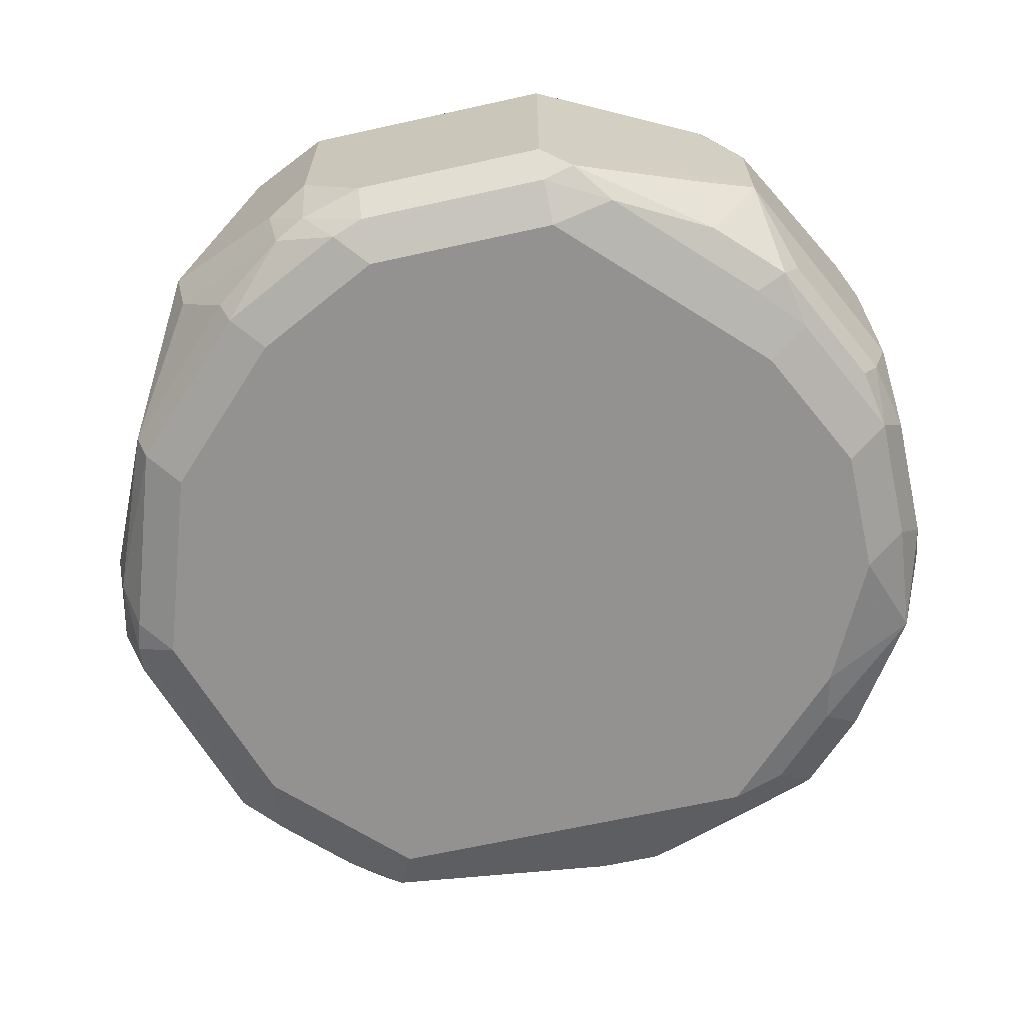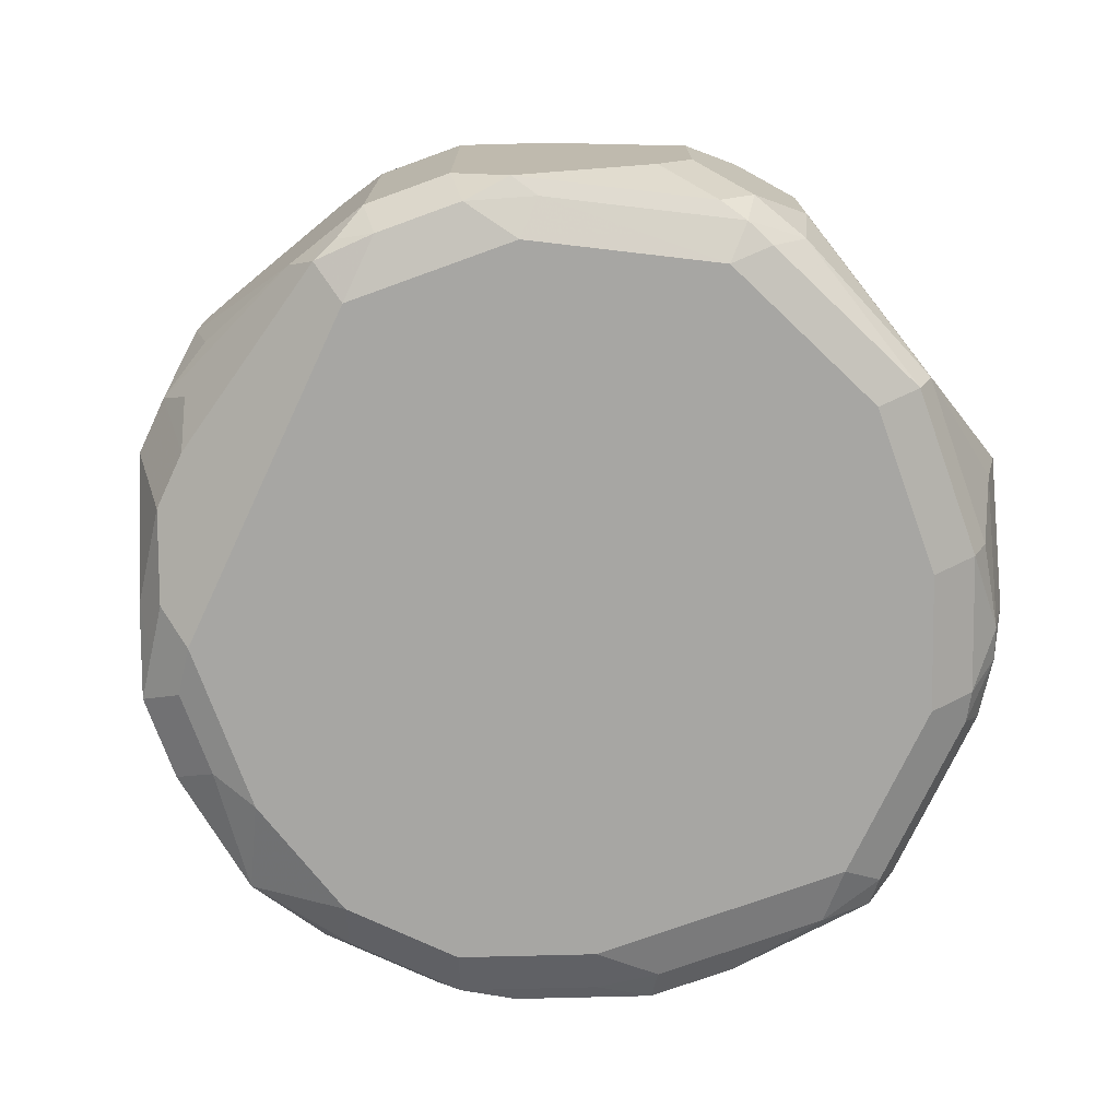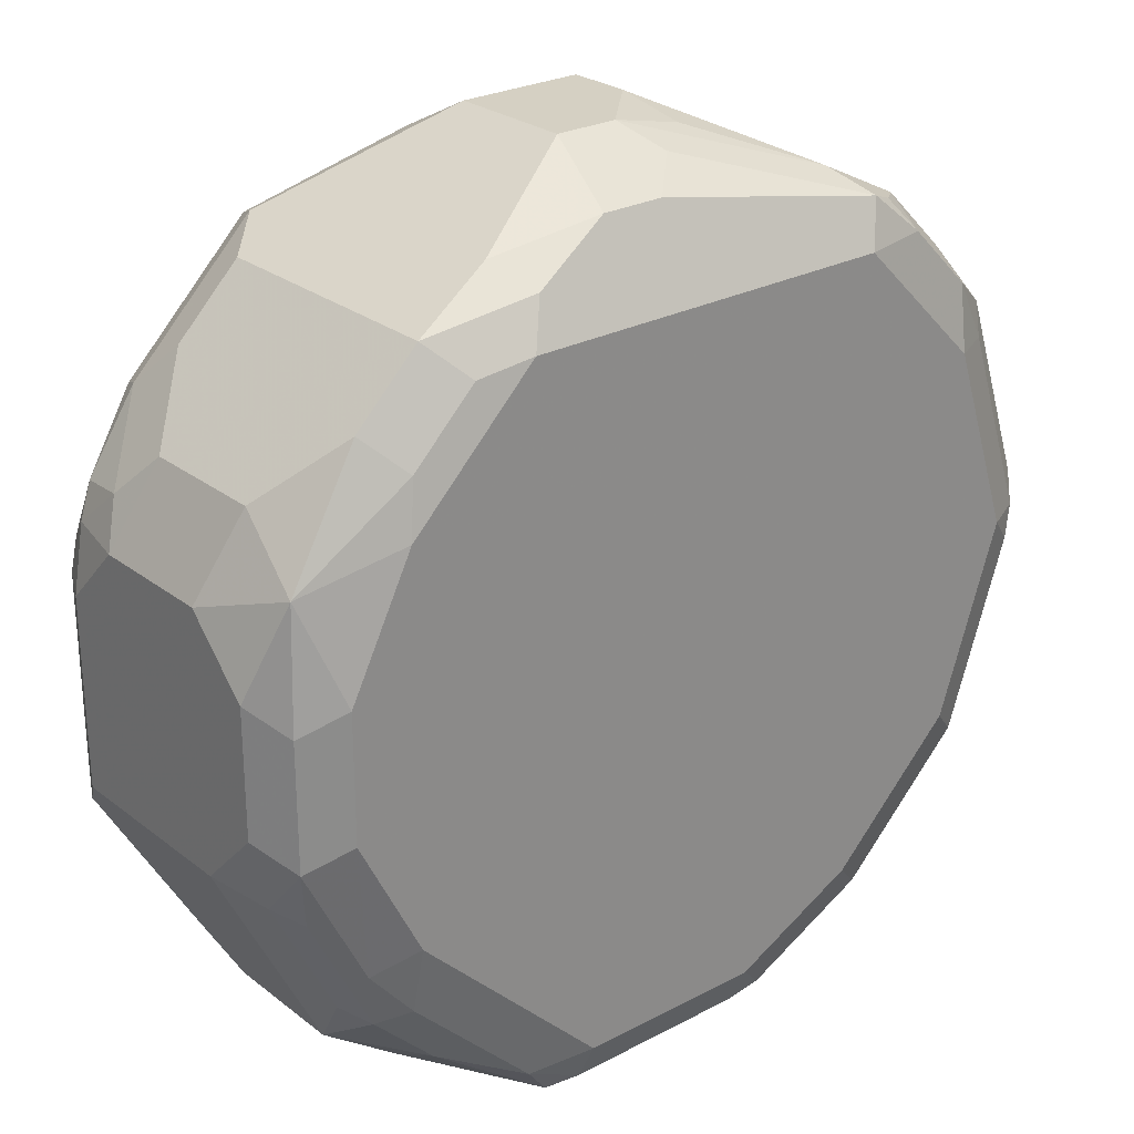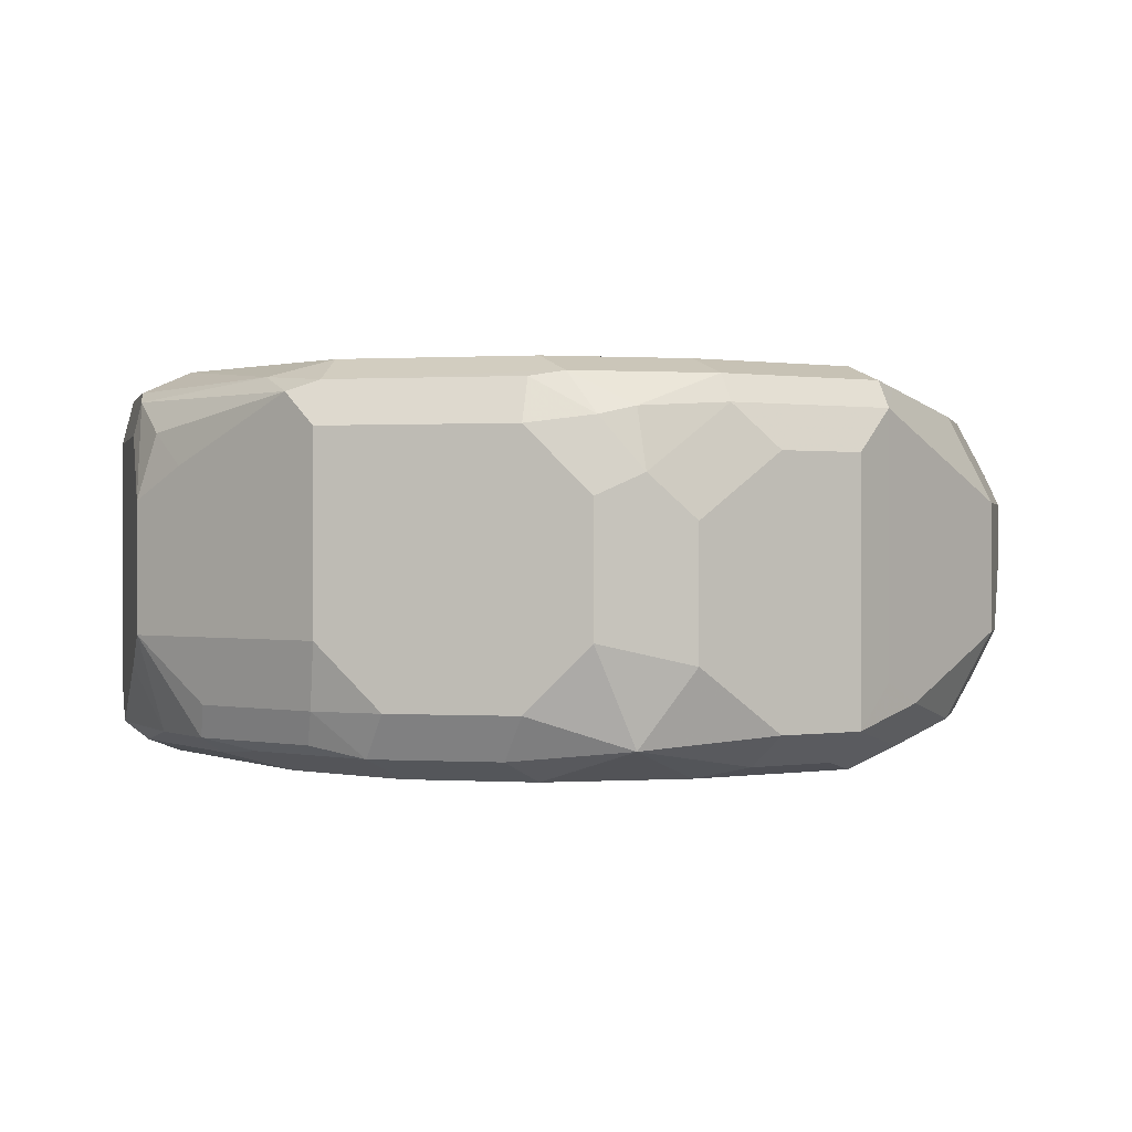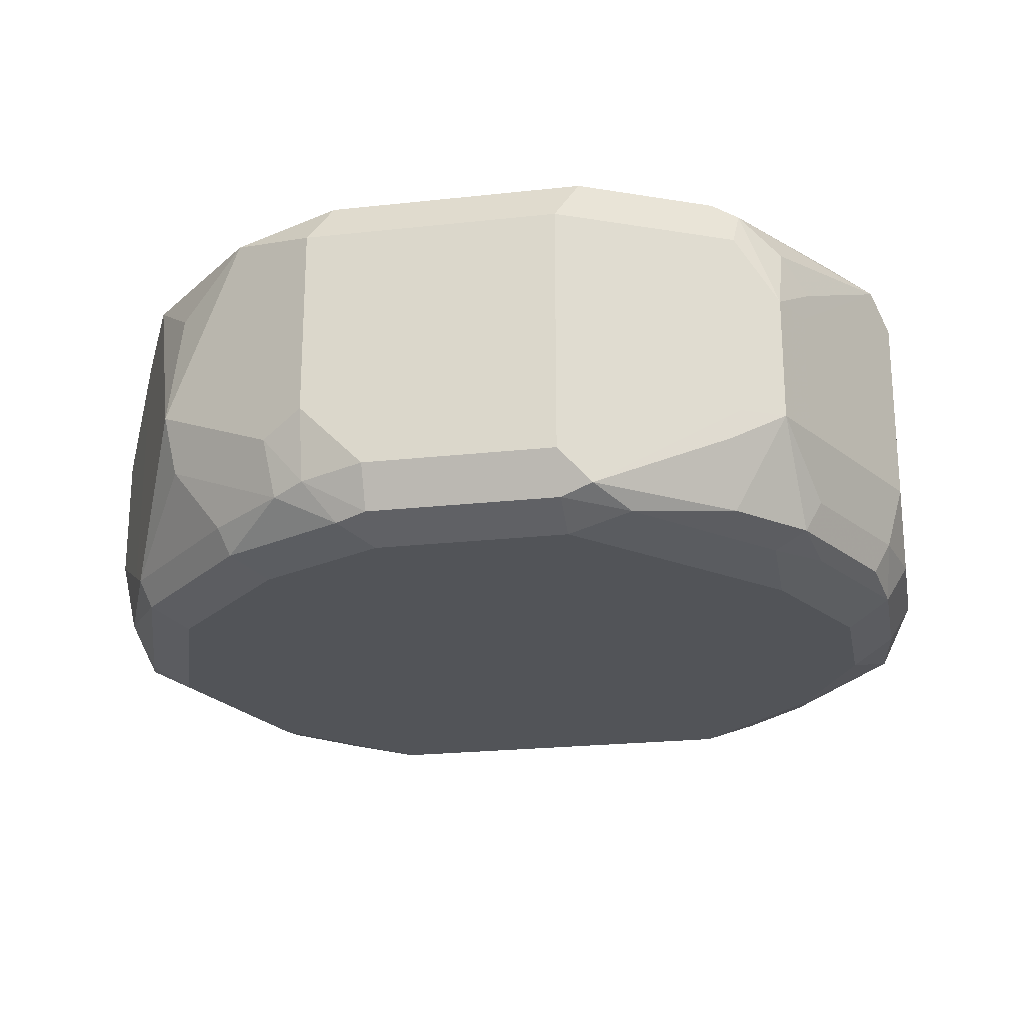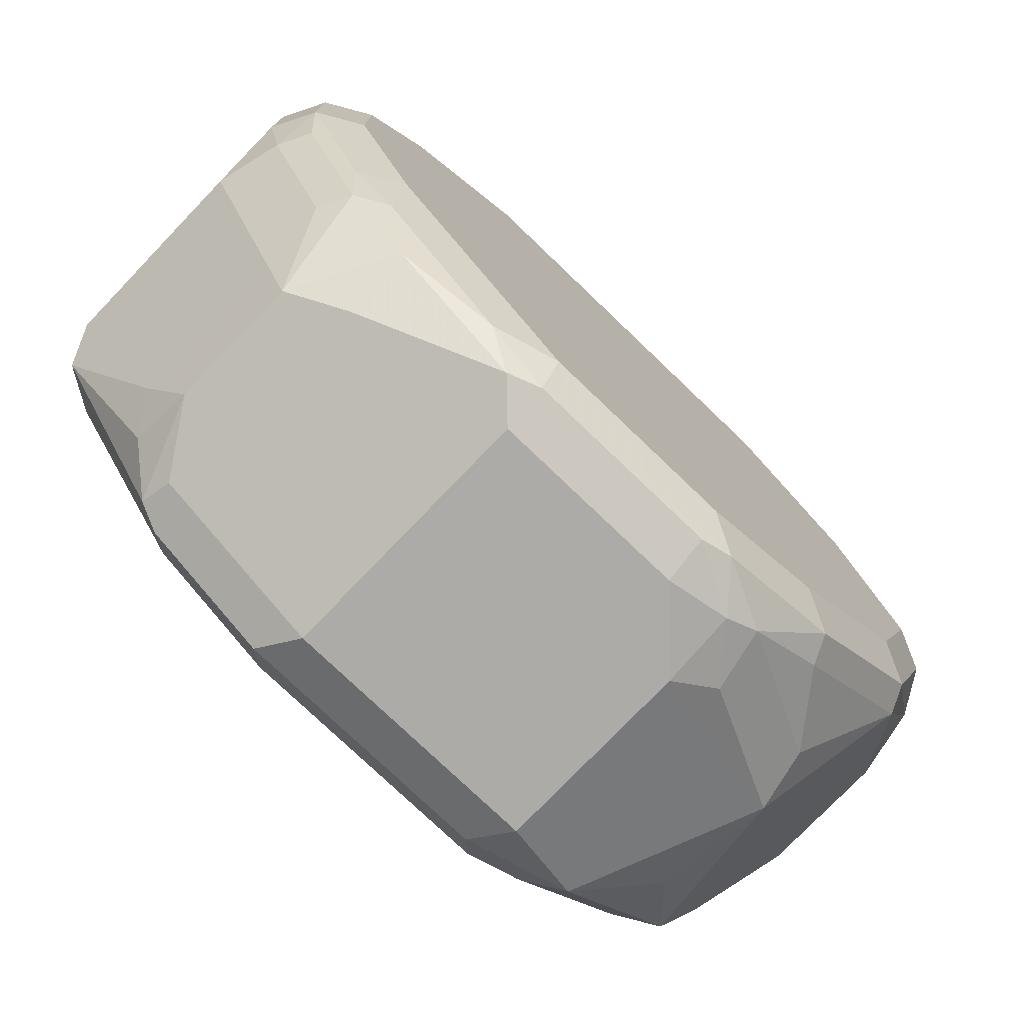
<metadata>
{"format":"obj","ext":"obj","renderer":"f3d","projection":"perspective","resolution":1024,"background":"white","views":[{"elev":-66.4,"azim":-167.5,"up":"+Y"},{"elev":-74.2,"azim":64.9,"up":"+Y"},{"elev":26.1,"azim":-39.8,"up":"+Z"},{"elev":0.4,"azim":-77.0,"up":"+Y"},{"elev":-22.8,"azim":-169.3,"up":"+Y"},{"elev":-76.4,"azim":-43.8,"up":"+Z"}]}
</metadata>
<code>
v -0.4046 -0.6912 0.1012
v -0.4102 -0.68 0.1068
v -0.3962 -0.6828 0.1096
v -0.3821 -0.6856 0.1124
v -0.3597 -0.7305 0.1236
v -0.4046 -0.7418 0.1012
v -0.472 -0.6912 0.1012
v -0.4046 -0.6743 0.118
v -0.4776 -0.68 0.1068
v -0.3906 -0.6771 0.1208
v -0.3484 -0.6856 0.1461
v -0.3625 -0.6996 0.1264
v -0.3428 -0.6968 0.1574
v -0.3428 -0.7642 0.1574
v -0.3625 -0.746 0.1264
v -0.3962 -0.7628 0.1096
v -0.3934 -0.7474 0.1068
v -0.4046 -0.7607 0.1054
v -0.4215 -0.7586 0.1012
v -0.472 -0.7586 0.1012
v -0.517 -0.6912 0.1236
v -0.5114 -0.68 0.1236
v -0.4847 -0.6828 0.1096
v -0.354 -0.6743 0.1686
v -0.472 -0.6743 0.118
v -0.3569 -0.6771 0.1545
v -0.3456 -0.6828 0.1602
v -0.3287 -0.6828 0.1939
v -0.3372 -0.6912 0.1686
v -0.3372 -0.7586 0.1686
v -0.3245 -0.7607 0.2023
v -0.3287 -0.7628 0.1939
v -0.3456 -0.7713 0.1602
v -0.3765 -0.7642 0.1236
v -0.3793 -0.7713 0.1264
v -0.413 -0.7713 0.1096
v -0.4215 -0.7699 0.1068
v -0.472 -0.7699 0.1068
v -0.4805 -0.767 0.1054
v -0.517 -0.7418 0.1236
v -0.5282 -0.7081 0.1293
v -0.5184 -0.6828 0.1264
v -0.5416 -0.6786 0.1686
v -0.5057 -0.6743 0.1349
v -0.3372 -0.6743 0.2192
v -0.3259 -0.68 0.2248
v -0.3203 -0.6912 0.2192
v -0.3231 -0.694 0.2051
v -0.3203 -0.7081 0.2023
v -0.3259 -0.7137 0.1911
v -0.3259 -0.7474 0.1911
v -0.3259 -0.7699 0.2192
v -0.3287 -0.7713 0.2107
v -0.3203 -0.7418 0.2023
v -0.3203 -0.7586 0.2192
v -0.3372 -0.7755 0.2192
v -0.354 -0.7755 0.1686
v -0.3877 -0.7755 0.1349
v -0.4215 -0.7755 0.118
v -0.472 -0.7755 0.118
v -0.4889 -0.7713 0.1159
v -0.5142 -0.767 0.1307
v -0.5142 -0.7502 0.1222
v -0.4945 -0.7586 0.1124
v -0.5282 -0.7418 0.1293
v -0.5338 -0.7081 0.1405
v -0.5451 -0.6912 0.163
v -0.5352 -0.6996 0.1433
v -0.5289 -0.6912 0.1349
v -0.5521 -0.6828 0.177
v -0.5507 -0.68 0.1855
v -0.5395 -0.6743 0.1855
v -0.3428 -0.68 0.2753
v -0.354 -0.6743 0.2697
v -0.3287 -0.6828 0.2402
v -0.3245 -0.6912 0.2381
v -0.3203 -0.7081 0.236
v -0.3245 -0.767 0.2276
v -0.3428 -0.7699 0.2697
v -0.3203 -0.7418 0.236
v -0.3245 -0.7502 0.2444
v -0.354 -0.7755 0.2697
v -0.5226 -0.7755 0.1686
v -0.5226 -0.7713 0.1496
v -0.531 -0.767 0.1475
v -0.5338 -0.7418 0.1405
v -0.5352 -0.7586 0.1496
v -0.5563 -0.6912 0.1855
v -0.5507 -0.68 0.236
v -0.5479 -0.6786 0.2444
v -0.5395 -0.6743 0.236
v -0.3428 -0.6912 0.281
v -0.3372 -0.6912 0.2697
v -0.354 -0.6786 0.2887
v -0.3456 -0.6828 0.2824
v -0.3484 -0.6912 0.2922
v -0.3877 -0.6743 0.3034
v -0.3259 -0.7081 0.2473
v -0.3414 -0.767 0.2782
v -0.3519 -0.7713 0.2866
v -0.3372 -0.7586 0.2697
v -0.3688 -0.7713 0.3034
v -0.3877 -0.7755 0.3034
v -0.5395 -0.7755 0.2023
v -0.5338 -0.7699 0.163
v -0.5479 -0.767 0.1812
v -0.5563 -0.7418 0.1855
v -0.5521 -0.7586 0.1833
v -0.5563 -0.6912 0.236
v -0.5521 -0.6891 0.2529
v -0.5479 -0.687 0.2613
v -0.531 -0.6786 0.2782
v -0.5226 -0.6743 0.2697
v -0.3428 -0.7586 0.281
v -0.3709 -0.6786 0.3055
v -0.3653 -0.6912 0.3091
v -0.3484 -0.7586 0.2922
v -0.3877 -0.68 0.3147
v -0.4889 -0.6743 0.3034
v -0.3653 -0.7586 0.3091
v -0.3751 -0.767 0.3119
v -0.3821 -0.7699 0.3147
v -0.4889 -0.7755 0.3034
v -0.5395 -0.7755 0.236
v -0.5507 -0.7699 0.1967
v -0.5563 -0.7586 0.2023
v -0.5563 -0.7081 0.2529
v -0.5507 -0.7024 0.2641
v -0.5338 -0.6856 0.281
v -0.4973 -0.6786 0.3119
v -0.3793 -0.6828 0.3161
v -0.3765 -0.6912 0.3147
v -0.4215 -0.6856 0.3259
v -0.4889 -0.68 0.3147
v -0.3765 -0.7586 0.3147
v -0.3877 -0.7586 0.3203
v -0.4383 -0.7418 0.3372
v -0.4327 -0.753 0.3315
v -0.4439 -0.7642 0.3259
v -0.4833 -0.7699 0.3147
v -0.5029 -0.7727 0.3006
v -0.5226 -0.7755 0.2697
v -0.5479 -0.767 0.2613
v -0.5507 -0.7699 0.2304
v -0.5563 -0.7586 0.236
v -0.5563 -0.7418 0.2529
v -0.5451 -0.7137 0.2753
v -0.5282 -0.6968 0.2922
v -0.5001 -0.6856 0.3147
v -0.4046 -0.6912 0.3266
v -0.413 -0.6996 0.3329
v -0.3877 -0.6912 0.3203
v -0.4215 -0.7081 0.3372
v -0.4552 -0.6856 0.3259
v -0.4552 -0.7081 0.3372
v -0.4215 -0.7249 0.3372
v -0.4194 -0.7418 0.3329
v -0.4552 -0.7418 0.3372
v -0.4608 -0.7642 0.3259
v -0.4889 -0.7586 0.3203
v -0.4973 -0.767 0.3119
v -0.5114 -0.7642 0.3091
v -0.5198 -0.7727 0.2838
v -0.5451 -0.7474 0.2753
v -0.5282 -0.7642 0.2922
v -0.5114 -0.6968 0.3091
v -0.5001 -0.753 0.3147
f 97 134 118
f 94 116 96
f 97 119 134
f 97 118 115
f 96 120 117
f 96 116 120
f 90 112 113
f 92 101 93
f 94 97 115
f 94 96 95
f 92 114 101
f 90 111 112
f 92 117 114
f 92 96 117
f 99 101 114
f 90 113 91
f 94 115 116
f 99 114 117
f 104 124 144
f 100 117 102
f 111 129 112
f 110 127 128
f 90 110 111
f 110 128 111
f 109 127 110
f 108 125 126
f 107 108 126
f 106 125 108
f 105 125 106
f 104 125 105
f 104 144 125
f 103 140 123
f 103 122 140
f 102 122 103
f 102 121 122
f 102 120 121
f 102 117 120
f 99 117 100
f 89 110 90
f 78 81 99
f 88 127 109
f 77 98 81
f 77 93 98
f 76 93 77
f 74 97 94
f 73 96 92
f 73 95 96
f 73 94 95
f 73 74 94
f 73 76 75
f 73 93 76
f 73 92 93
f 72 90 91
f 71 90 72
f 71 89 90
f 71 109 89
f 111 128 129
f 71 88 109
f 77 81 80
f 89 109 110
f 78 99 79
f 79 100 82
f 88 146 127
f 88 145 146
f 88 126 145
f 88 107 126
f 86 108 107
f 86 87 108
f 85 108 87
f 85 106 108
f 85 105 106
f 84 105 85
f 83 105 84
f 83 104 105
f 82 102 103
f 82 100 102
f 81 101 99
f 81 93 101
f 81 98 93
f 79 99 100
f 112 129 149
f 134 155 154
f 112 130 119
f 140 161 141
f 140 160 161
f 140 159 160
f 137 155 158
f 137 153 155
f 137 156 153
f 137 157 156
f 141 161 162
f 137 139 138
f 137 158 159
f 136 157 137
f 136 156 157
f 134 149 155
f 133 155 153
f 133 154 155
f 133 151 150
f 137 159 139
f 141 162 165
f 141 165 163
f 142 163 143
f 70 88 71
f 158 160 159
f 151 153 152
f 149 162 167
f 149 166 162
f 149 158 155
f 149 160 158
f 149 167 160
f 147 166 148
f 147 162 166
f 147 165 162
f 147 164 165
f 143 165 164
f 143 163 165
f 143 145 144
f 143 146 145
f 143 164 146
f 133 153 151
f 132 136 135
f 132 156 136
f 132 153 156
f 122 139 159
f 122 138 139
f 122 137 138
f 122 136 137
f 122 135 136
f 120 122 121
f 120 135 122
f 119 130 134
f 118 154 133
f 118 134 154
f 118 133 131
f 116 135 120
f 116 132 135
f 116 131 132
f 115 131 116
f 115 118 131
f 112 119 113
f 122 159 140
f 112 149 130
f 123 140 141
f 123 163 142
f 132 152 153
f 131 152 132
f 131 151 152
f 131 150 151
f 131 133 150
f 130 149 134
f 129 166 149
f 129 148 166
f 129 147 148
f 128 147 129
f 127 147 128
f 127 164 147
f 127 146 164
f 125 145 126
f 125 144 145
f 124 142 143
f 124 143 144
f 123 141 163
f 68 70 69
f 18 37 19
f 66 88 70
f 14 34 15
f 14 33 34
f 14 32 33
f 14 31 32
f 14 30 31
f 11 29 13
f 11 28 29
f 15 34 16
f 11 27 28
f 11 26 24
f 9 22 25
f 9 23 22
f 8 45 24
f 8 74 45
f 8 97 74
f 8 119 97
f 11 24 27
f 16 18 17
f 16 34 35
f 16 35 36
f 28 46 47
f 28 45 46
f 24 28 27
f 24 45 28
f 22 44 25
f 22 43 44
f 22 42 43
f 21 42 22
f 21 41 42
f 21 65 41
f 21 40 65
f 20 39 40
f 20 38 39
f 19 38 20
f 19 37 38
f 18 36 37
f 16 36 18
f 8 113 119
f 8 91 113
f 8 72 91
f 8 44 72
f 4 26 11
f 4 10 26
f 3 10 4
f 3 8 10
f 2 25 8
f 2 9 25
f 2 8 3
f 1 9 2
f 1 7 9
f 1 20 7
f 1 19 20
f 1 6 19
f 1 5 6
f 1 4 5
f 1 3 4
f 1 2 3
f 160 167 162
f 4 11 12
f 28 47 48
f 4 12 5
f 5 11 13
f 8 25 44
f 8 26 10
f 8 24 26
f 7 23 9
f 7 22 23
f 7 21 22
f 7 40 21
f 7 20 40
f 6 18 19
f 6 17 18
f 5 17 6
f 5 16 17
f 5 15 16
f 5 14 15
f 5 30 14
f 5 29 30
f 5 13 29
f 5 12 11
f 66 70 67
f 28 48 49
f 29 49 50
f 55 81 78
f 55 80 81
f 52 56 53
f 52 79 56
f 52 78 79
f 52 55 78
f 49 51 50
f 56 79 82
f 49 54 51
f 47 55 54
f 47 80 55
f 47 77 80
f 47 76 77
f 47 49 48
f 46 76 47
f 46 75 76
f 47 54 49
f 56 82 103
f 56 103 123
f 56 123 142
f 66 107 88
f 66 86 107
f 65 87 86
f 65 85 87
f 62 65 63
f 62 85 65
f 61 85 62
f 61 84 85
f 60 84 61
f 60 83 84
f 56 58 57
f 56 59 58
f 56 60 59
f 56 83 60
f 56 104 83
f 56 124 104
f 56 142 124
f 46 73 75
f 45 74 73
f 45 73 46
f 43 72 44
f 36 59 60
f 36 58 59
f 35 58 36
f 33 35 34
f 33 58 35
f 33 57 58
f 33 56 57
f 33 53 56
f 32 53 33
f 31 55 52
f 31 54 55
f 31 51 54
f 31 53 32
f 31 52 53
f 30 51 31
f 29 51 30
f 29 50 51
f 36 60 38
f 28 49 29
f 36 38 37
f 38 61 39
f 43 71 72
f 43 70 71
f 42 70 43
f 42 69 70
f 41 69 42
f 41 68 69
f 41 70 68
f 41 67 70
f 41 66 67
f 41 86 66
f 41 65 86
f 40 64 65
f 39 64 40
f 39 65 64
f 39 63 65
f 39 62 63
f 39 61 62
f 38 60 61
f 160 162 161

</code>
